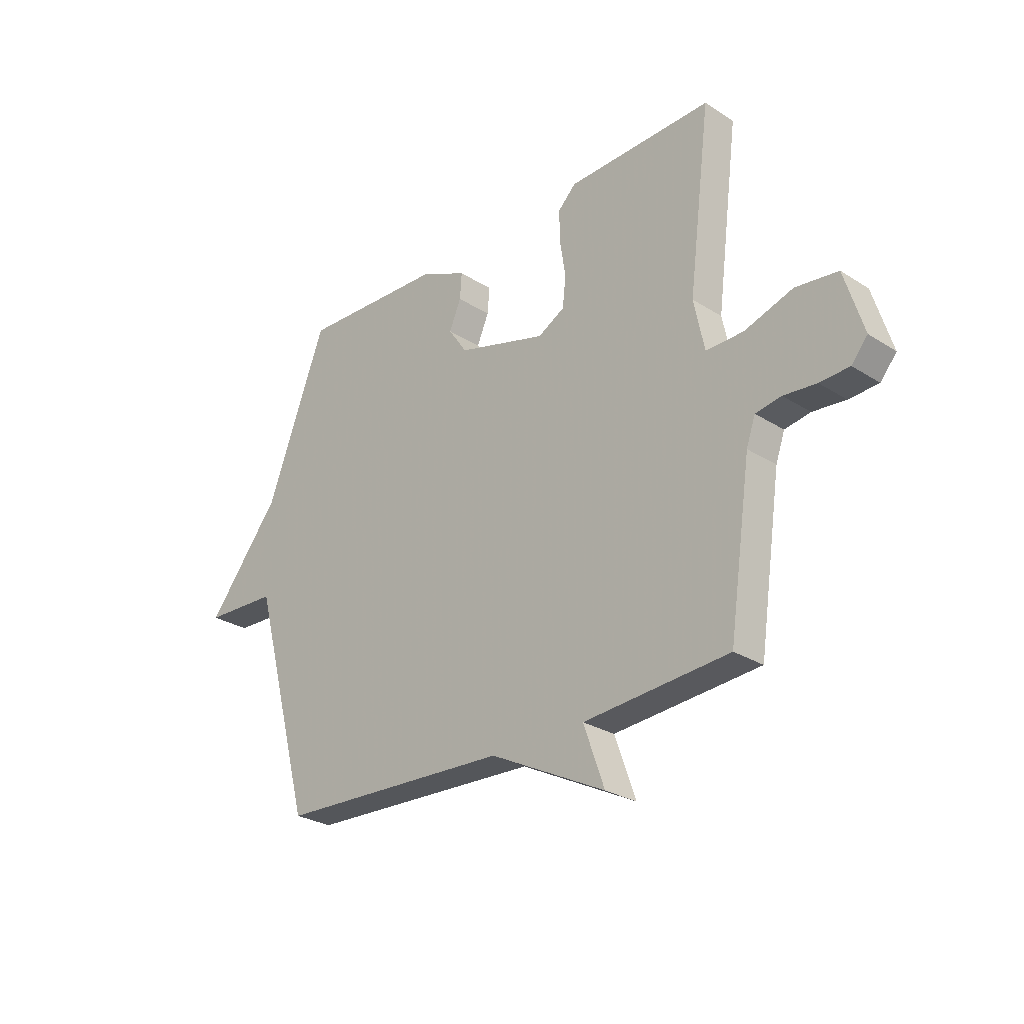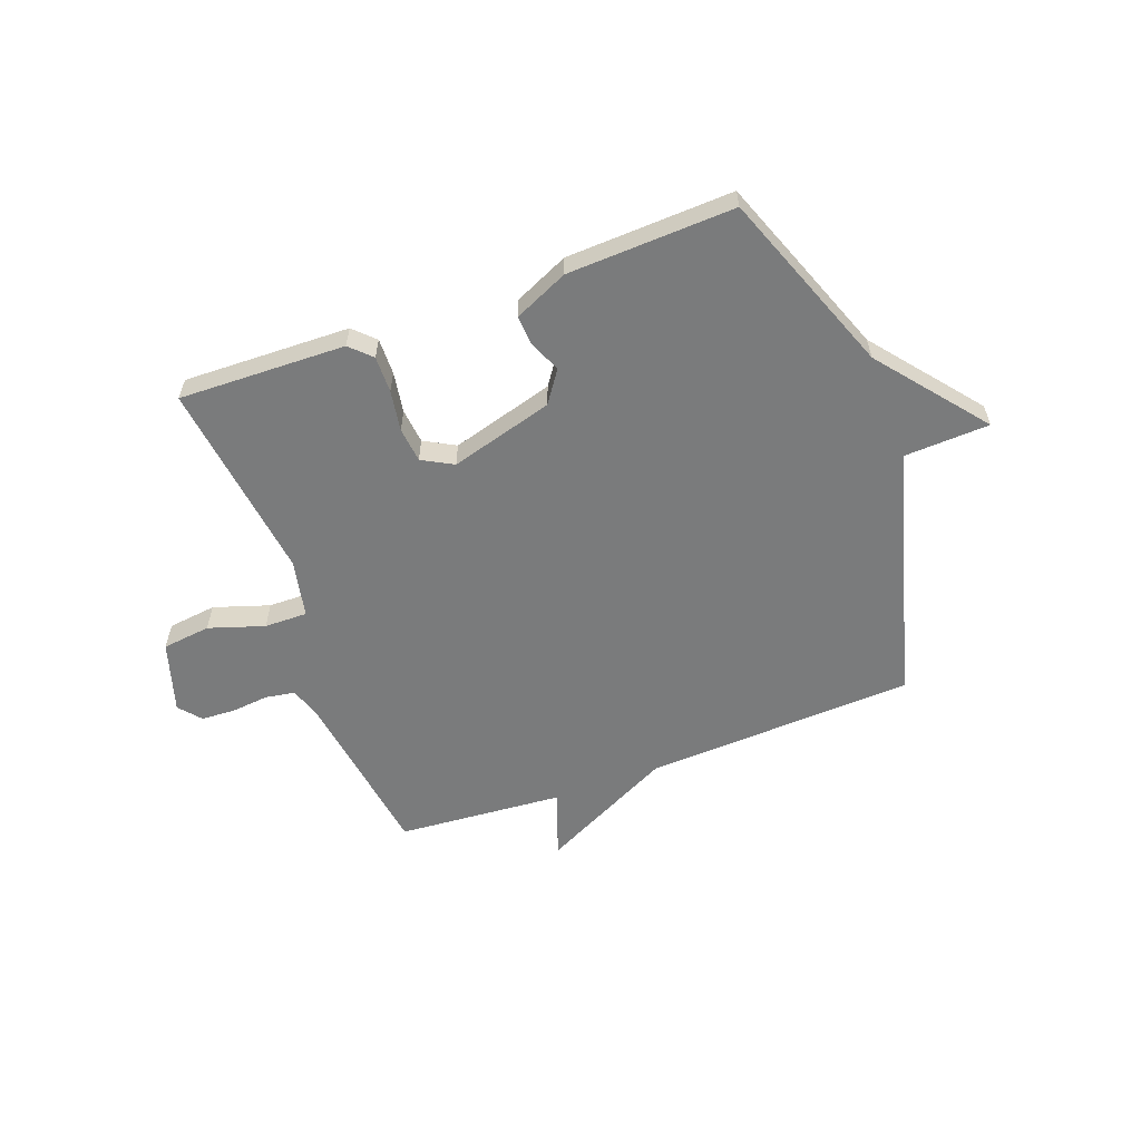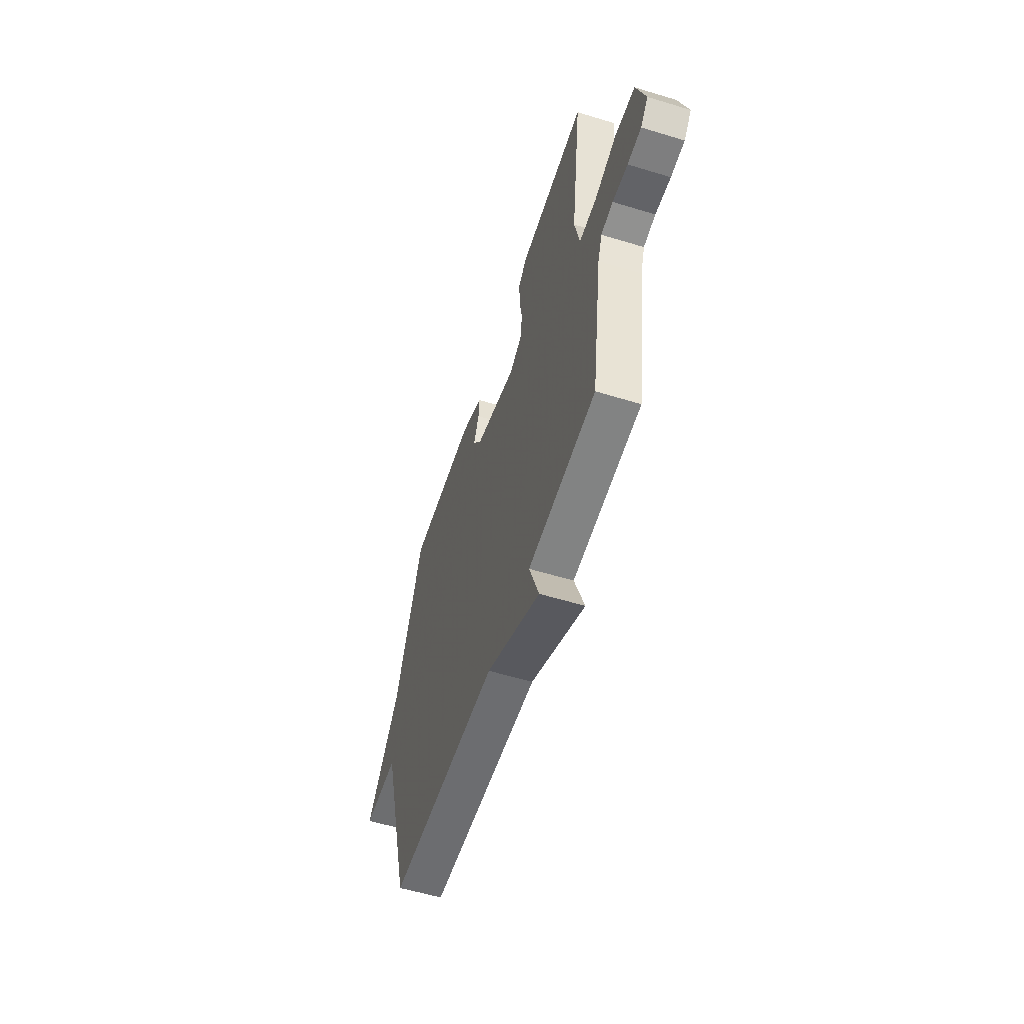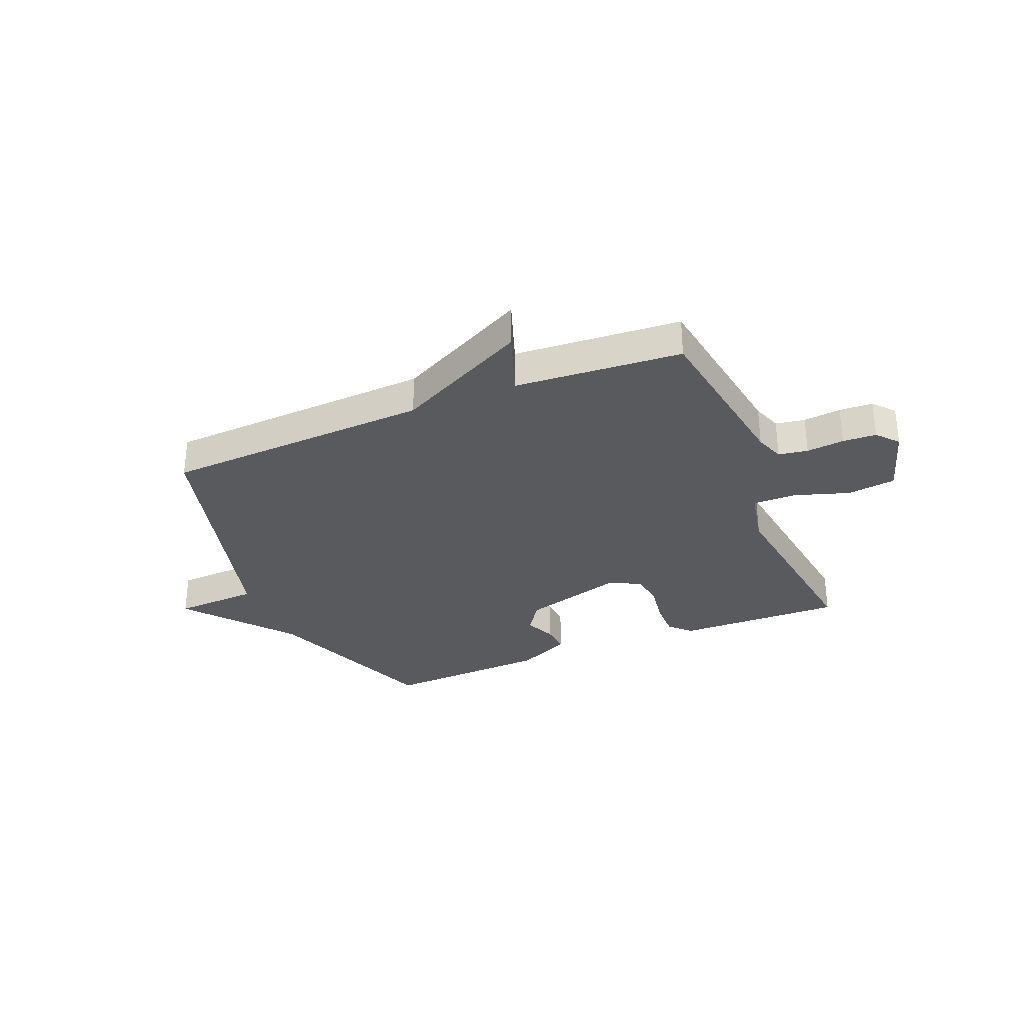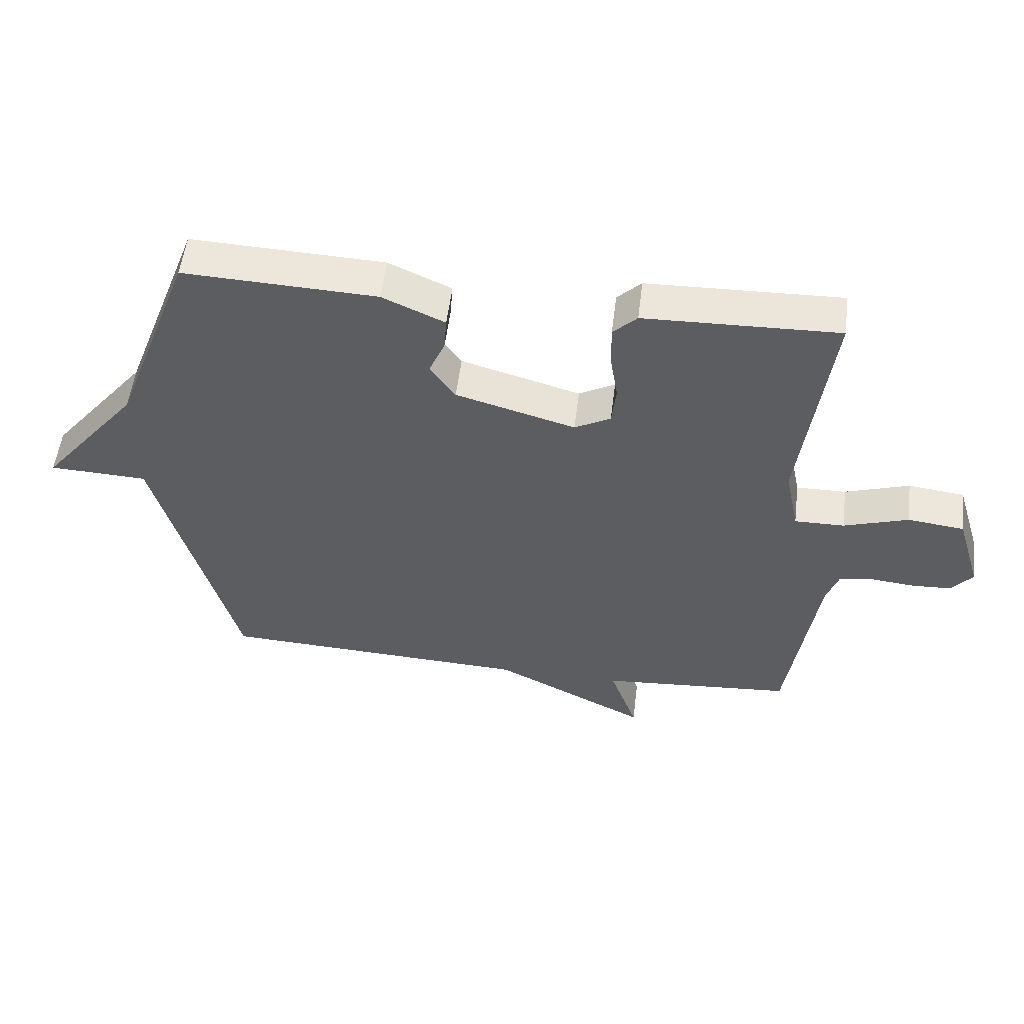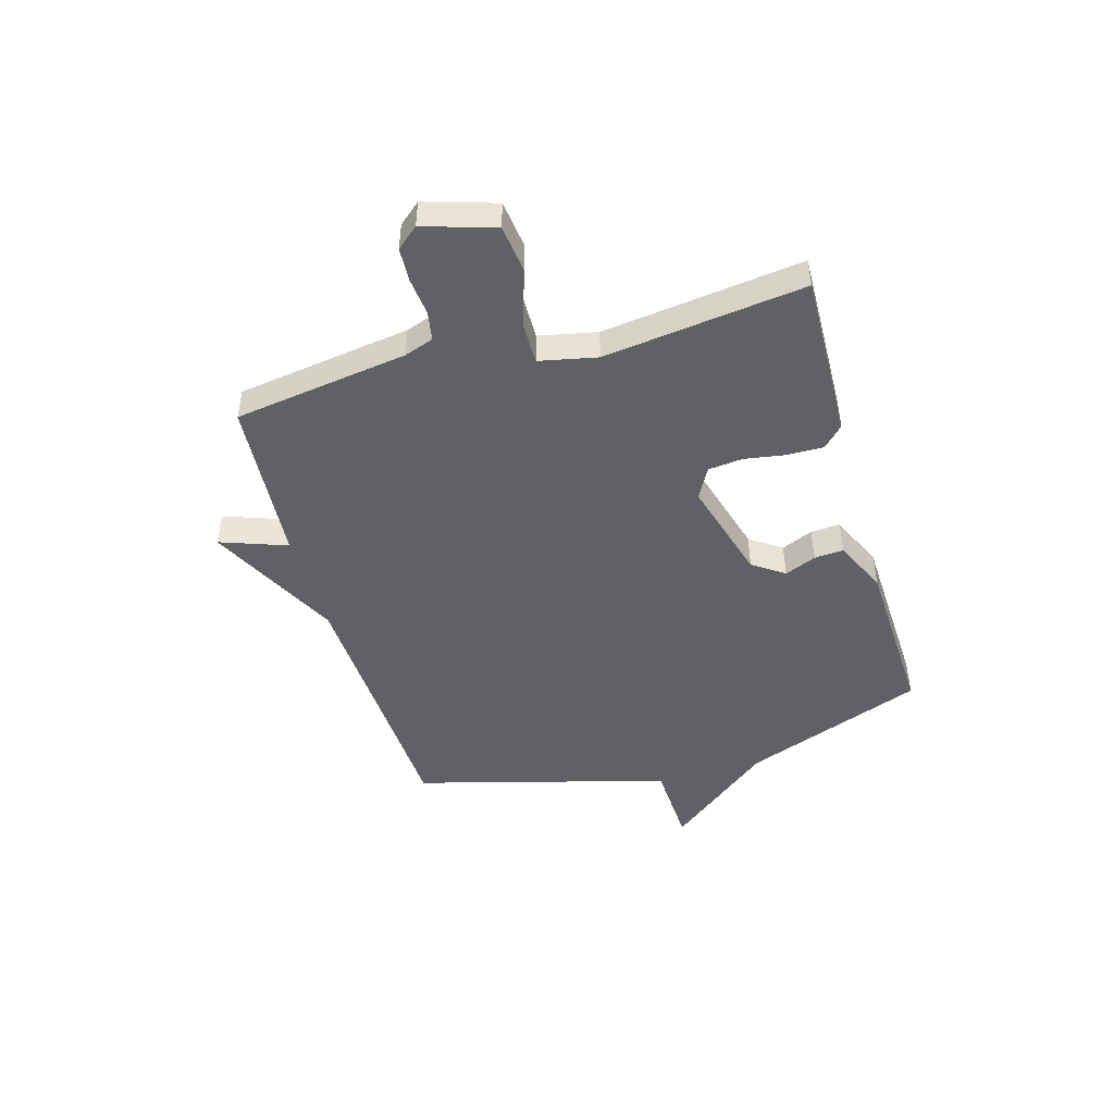
<metadata>
{"format":"obj","ext":"obj","renderer":"f3d","projection":"perspective","resolution":1024,"background":"white","views":[{"elev":-27.3,"azim":-134.3,"up":"+Z"},{"elev":-58.3,"azim":20.2,"up":"+Y"},{"elev":-56.7,"azim":-107.7,"up":"+Z"},{"elev":-31.3,"azim":-157.4,"up":"+Y"},{"elev":53.7,"azim":-173.1,"up":"+Z"},{"elev":-46.8,"azim":-74.0,"up":"+Y"}]}
</metadata>
<code>
v -0.5 0.07 0.5
v -0.194 0.07 0.492
v -0.156 0.07 0.455
v -0.157 0.07 0.388
v -0.169 0.07 0.313
v -0.162 0.07 0.249
v -0.105 0.07 0.218
v 0.084 0.07 0.272
v 0.124 0.07 0.33
v 0.099 0.07 0.388
v 0.095 0.07 0.442
v 0.194 0.07 0.487
v 0.5 0.07 0.5
v 0.627 0.07 0.167
v 0.783 0.07 -0.026
v 0.627 0.07 -0.033
v 0.5 0.07 -0.5
v 0.006 0.07 -0.523
v -0.238 0.07 -0.646
v -0.194 0.07 -0.523
v -0.5 0.07 -0.5
v -0.547 0.07 -0.18
v -0.566 0.07 -0.126
v -0.62 0.07 -0.117
v -0.689 0.07 -0.124
v -0.751 0.07 -0.121
v -0.785 0.07 -0.081
v -0.745 0.07 0.049
v -0.656 0.07 0.06
v -0.554 0.07 0.027
v -0.475 0.07 0.026
v -0.453 0.07 0.132
v -0.5 0 0.5
v -0.194 0 0.492
v -0.156 0 0.455
v -0.157 0 0.388
v -0.169 0 0.313
v -0.162 0 0.249
v -0.105 0 0.218
v 0.084 0 0.272
v 0.124 0 0.33
v 0.099 0 0.388
v 0.095 0 0.442
v 0.194 0 0.487
v 0.5 0 0.5
v 0.627 0 0.167
v 0.783 0 -0.026
v 0.627 0 -0.033
v 0.5 0 -0.5
v 0.006 0 -0.523
v -0.238 0 -0.646
v -0.194 0 -0.523
v -0.5 0 -0.5
v -0.547 0 -0.18
v -0.566 0 -0.126
v -0.62 0 -0.117
v -0.689 0 -0.124
v -0.751 0 -0.121
v -0.785 0 -0.081
v -0.745 0 0.049
v -0.656 0 0.06
v -0.554 0 0.027
v -0.475 0 0.026
v -0.453 0 0.132
f 28 29 30
f 27 28 30
f 26 27 30
f 25 26 30
f 24 25 30
f 23 24 30 31
f 22 23 31
f 20 21 22 31
f 18 19 20
f 20 31 32
f 18 20 32
f 17 18 32
f 16 17 32
f 14 15 16 32
f 12 13 14
f 11 12 14
f 10 11 14
f 9 10 14
f 8 9 14
f 7 8 14
f 3 4 5
f 2 3 5
f 1 2 5
f 32 1 5
f 32 5 6
f 7 14 32
f 6 7 32
f 62 61 60
f 62 60 59
f 62 59 58
f 62 58 57
f 62 57 56
f 63 62 56 55
f 63 55 54
f 63 54 53 52
f 52 51 50
f 64 63 52
f 64 52 50
f 64 50 49
f 64 49 48
f 64 48 47 46
f 46 45 44
f 46 44 43
f 46 43 42
f 46 42 41
f 46 41 40
f 46 40 39
f 37 36 35
f 37 35 34
f 37 34 33
f 37 33 64
f 38 37 64
f 64 46 39
f 64 39 38
f 1 33 34 2
f 2 34 35 3
f 3 35 36 4
f 4 36 37 5
f 5 37 38 6
f 6 38 39 7
f 7 39 40 8
f 8 40 41 9
f 9 41 42 10
f 10 42 43 11
f 11 43 44 12
f 12 44 45 13
f 13 45 46 14
f 14 46 47 15
f 15 47 48 16
f 16 48 49 17
f 17 49 50 18
f 18 50 51 19
f 19 51 52 20
f 20 52 53 21
f 21 53 54 22
f 22 54 55 23
f 23 55 56 24
f 24 56 57 25
f 25 57 58 26
f 26 58 59 27
f 27 59 60 28
f 28 60 61 29
f 29 61 62 30
f 30 62 63 31
f 31 63 64 32
f 32 64 33 1

</code>
